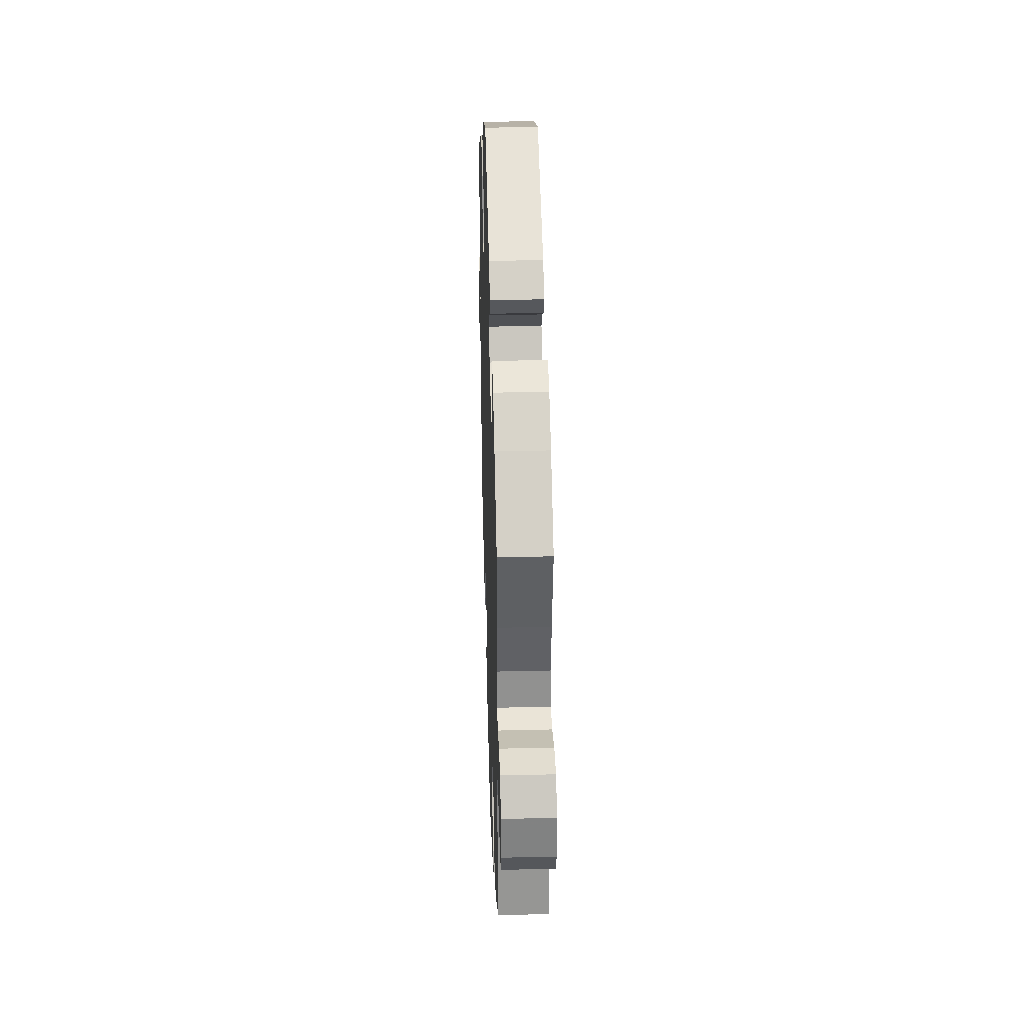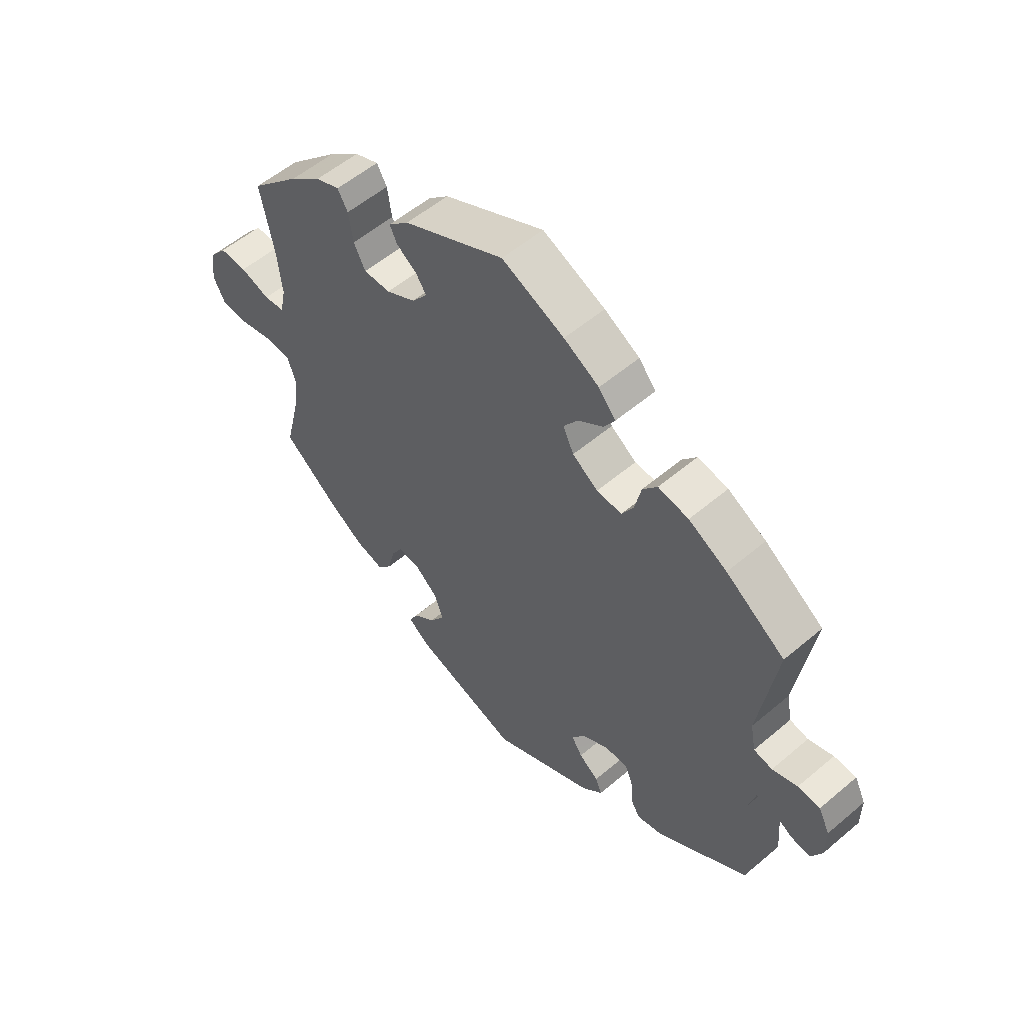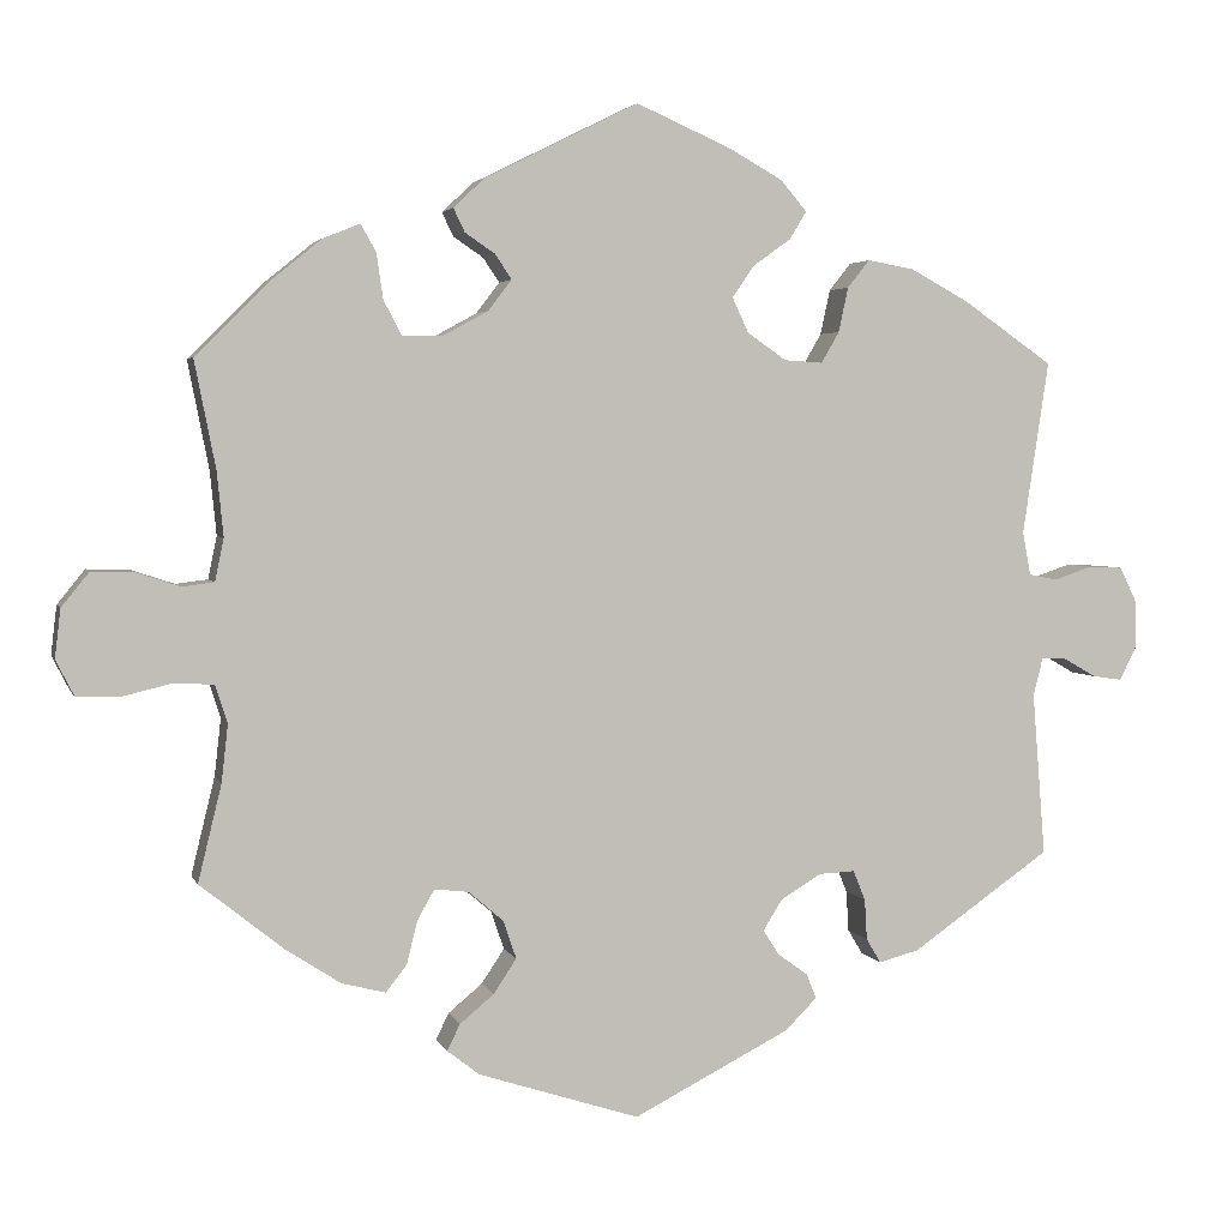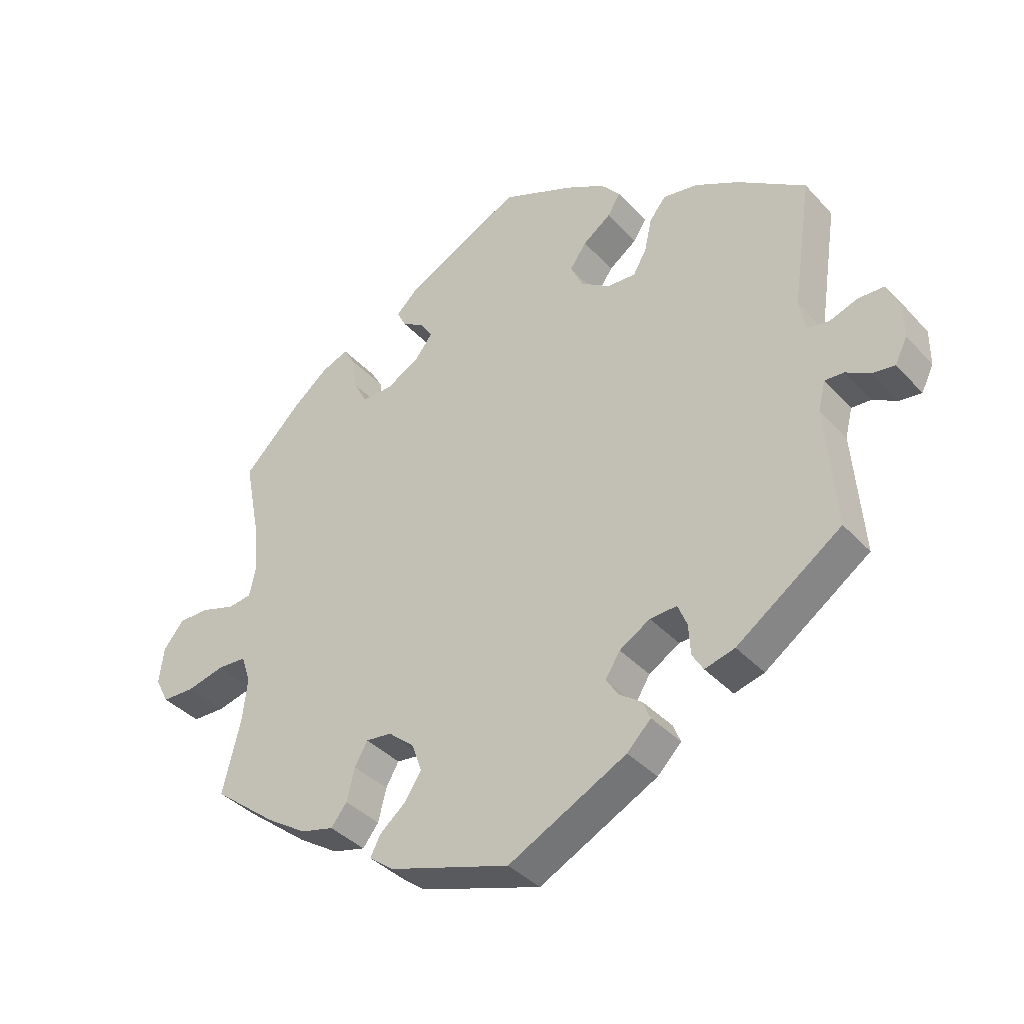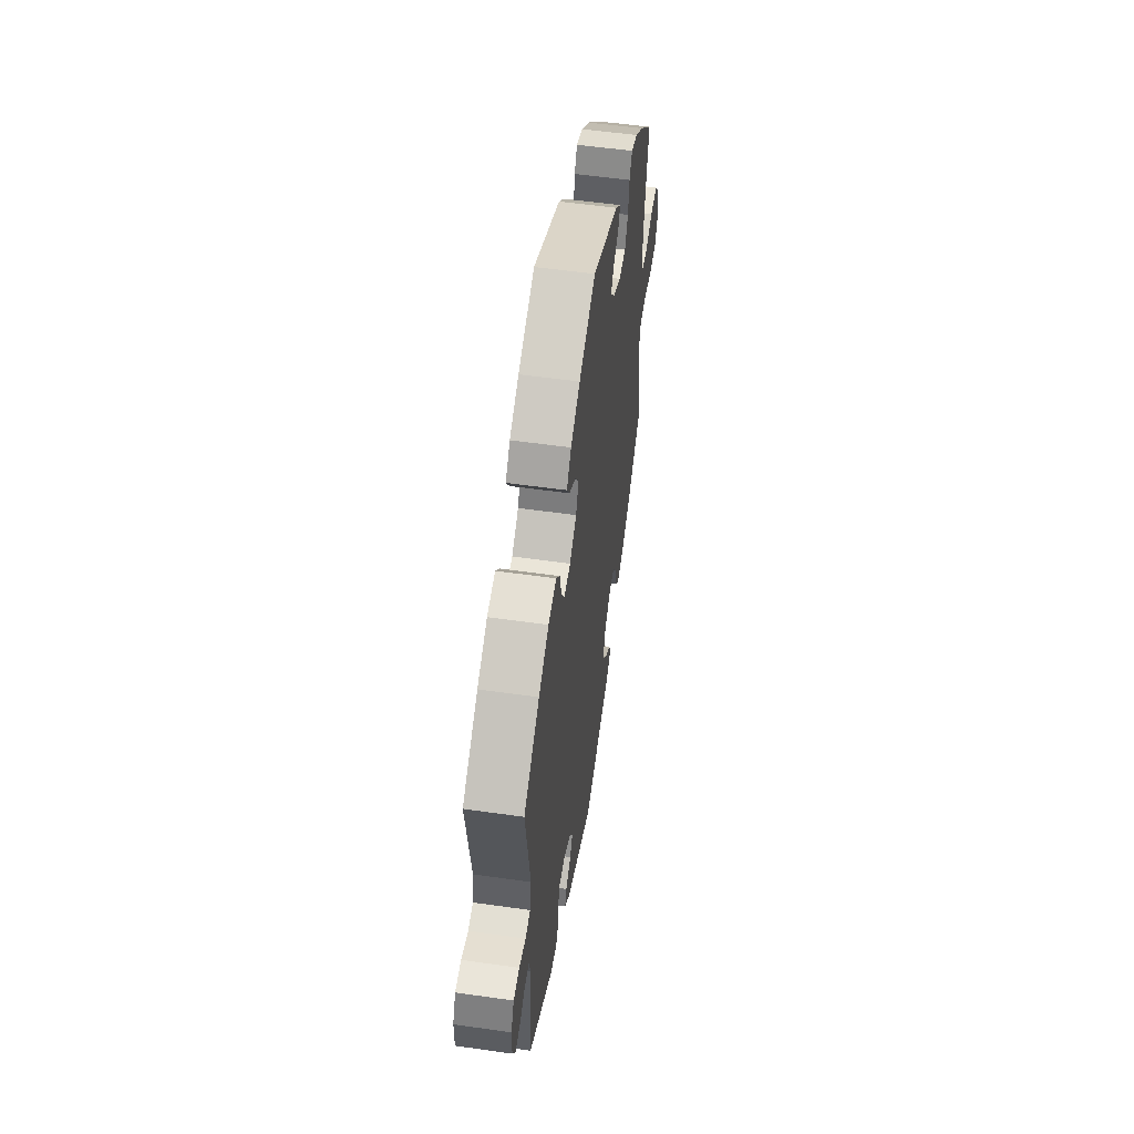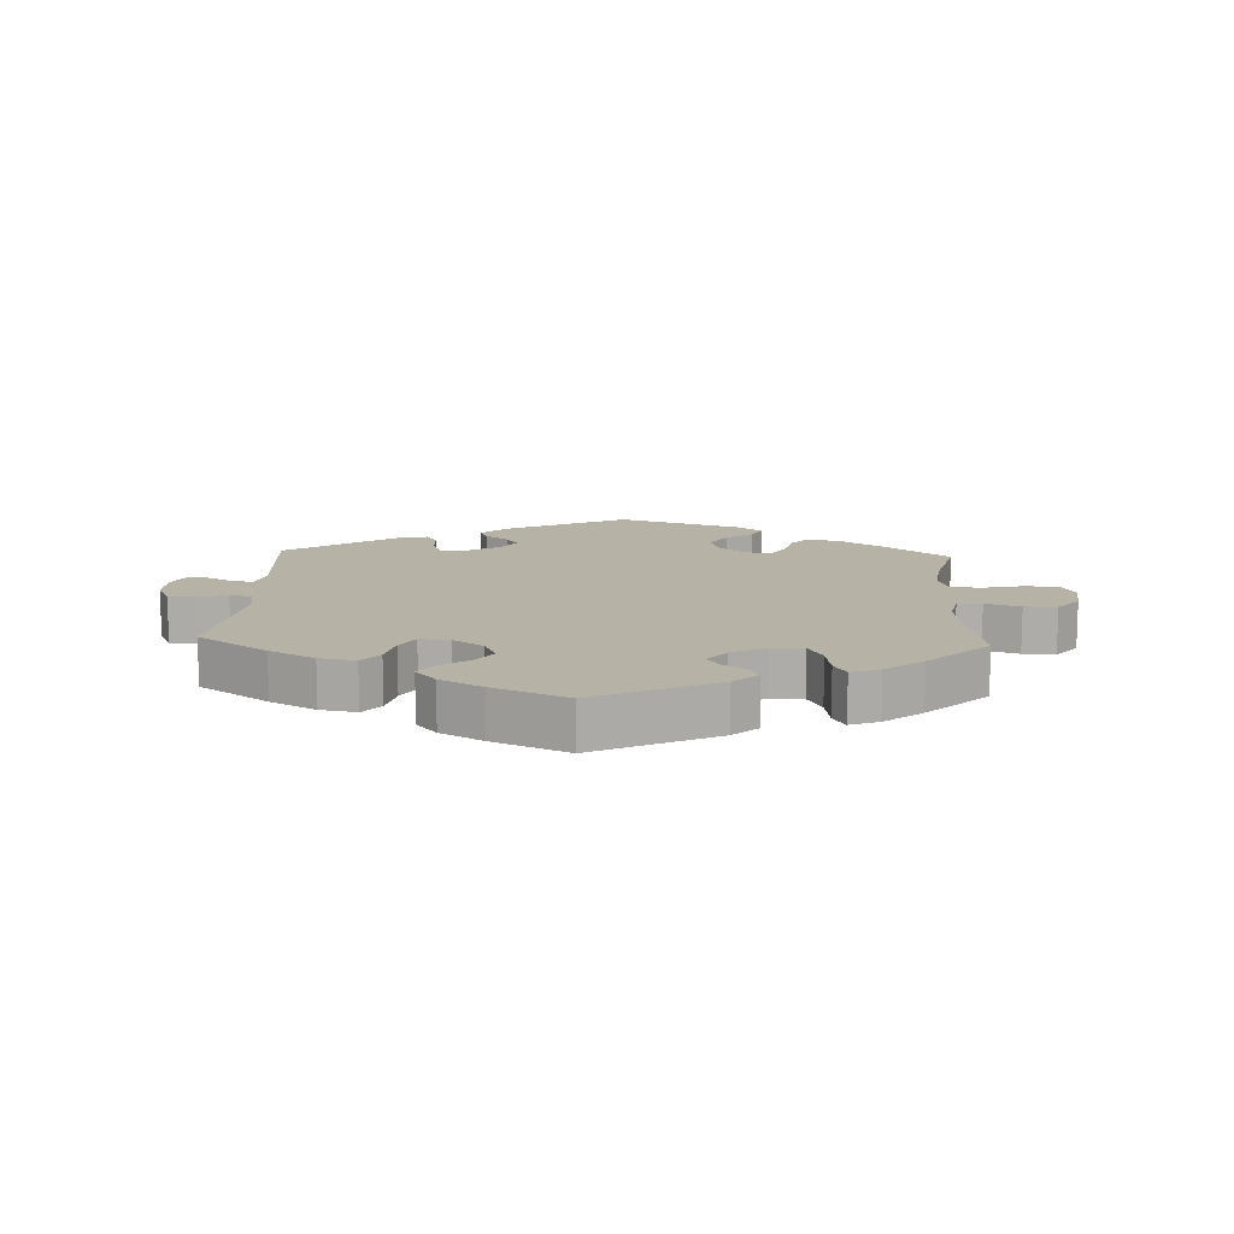
<metadata>
{"format":"obj","ext":"obj","renderer":"f3d","projection":"perspective","resolution":1024,"background":"white","views":[{"elev":36.2,"azim":88.2,"up":"+Z"},{"elev":55.6,"azim":-131.7,"up":"+Z"},{"elev":3.4,"azim":165.4,"up":"+Z"},{"elev":-38.4,"azim":-142.8,"up":"+Z"},{"elev":55.2,"azim":-81.5,"up":"+Z"},{"elev":12.5,"azim":2.8,"up":"+Y"}]}
</metadata>
<code>
v -0.296 0.07 -0.362
v -0.193 0.07 -0.522
v -0.194 0.07 0.46
v 0.511 0.07 0.178
v 0.433 0.07 -0.393
v -0.148 0.07 0.427
v -0.597 0.07 0.053
v 0.625 0.07 -0.086
v 0.537 0.07 0.31
v 0.693 0.07 0.019
v -0.426 0.07 0.387
v -0.515 0.07 0.044
v -0.117 0.07 0.569
v -0.533 0.07 -0.062
v 0.238 0.07 -0.525
v -0.64 0.07 -0.092
v 0.503 0.07 0.099
v -0.163 0.07 -0.395
v -0.366 0.07 -0.429
v -0.604 0.07 -0.087
v 0.274 0.07 -0.364
v 0 0.07 -0.62
v 0.211 0.07 -0.332
v 0.198 0.07 -0.556
v -0.537 0.07 0.31
v 0.563 0.07 -0.071
v 0.227 0.07 0.49
v -0.183 0.07 -0.426
v -0.66 0.07 -0.052
v -0.189 0.07 0.312
v 0.287 0.07 -0.417
v 0.313 0.07 -0.45
v 0.384 0.07 0.451
v 0.24 0.07 0.338
v 0.185 0.07 0.368
v 0.152 0.07 -0.416
v 0.339 0.07 0.469
v -0.183 0.07 0.532
v 0.176 0.07 0.436
v 0.678 0.07 -0.084
v 0.659 0.07 0.061
v -0.232 0.07 -0.483
v -0.505 0.07 0.097
v -0.299 0.07 -0.412
v 0.213 0.07 0.461
v -0.317 0.07 -0.442
v -0.521 0.07 -0.109
v 0.553 0.07 0.042
v 0.608 0.07 0.06
v 0.222 0.07 -0.493
v 0.508 0.07 -0.191
v -0.354 0.07 0.426
v 0.515 0.07 -0.074
v 0.189 0.07 0.526
v 0.537 0.07 -0.31
v 0.5 0.07 -0.12
v 0.7 0.07 -0.041
v 0.514 0.07 0.047
v -0.281 0.07 -0.325
v -0.564 0.07 -0.064
v -0 0.07 0.62
v 0.168 0.07 -0.369
v -0.215 0.07 0.494
v 0.32 0.07 0.436
v -0.27 0.07 0.402
v -0.55 0.07 0.037
v -0.537 0.07 -0.31
v -0.66 0.07 0.008
v -0.237 0.07 -0.327
v -0.121 0.07 0.388
v 0.312 0.07 0.38
v 0.18 0.07 -0.458
v 0.156 0.07 0.406
v 0.443 0.07 0.403
v -0.236 0.07 0.309
v -0.187 0.07 -0.357
v -0.639 0.07 0.051
v -0.297 0.07 0.436
v -0.258 0.07 0.347
v 0.253 0.07 -0.327
v -0.22 0.07 -0.453
v -0.141 0.07 0.345
v 0.367 0.07 -0.436
v 0.29 0.07 0.338
v -0.296 -0 -0.362
v -0.193 -0 -0.522
v -0.194 -0 0.46
v 0.511 -0 0.178
v 0.433 -0 -0.393
v -0.148 -0 0.427
v -0.597 -0 0.053
v 0.625 -0 -0.086
v 0.537 -0 0.31
v 0.693 -0 0.019
v -0.426 -0 0.387
v -0.515 -0 0.044
v -0.117 -0 0.569
v -0.533 -0 -0.062
v 0.238 -0 -0.525
v -0.64 -0 -0.092
v 0.503 -0 0.099
v -0.163 -0 -0.395
v -0.366 -0 -0.429
v -0.604 -0 -0.087
v 0.274 -0 -0.364
v 0 -0 -0.62
v 0.211 -0 -0.332
v 0.198 -0 -0.556
v -0.537 -0 0.31
v 0.563 -0 -0.071
v 0.227 -0 0.49
v -0.183 -0 -0.426
v -0.66 -0 -0.052
v -0.189 -0 0.312
v 0.287 -0 -0.417
v 0.313 -0 -0.45
v 0.384 -0 0.451
v 0.24 -0 0.338
v 0.185 -0 0.368
v 0.152 -0 -0.416
v 0.339 -0 0.469
v -0.183 -0 0.532
v 0.176 -0 0.436
v 0.678 -0 -0.084
v 0.659 -0 0.061
v -0.232 -0 -0.483
v -0.505 -0 0.097
v -0.299 -0 -0.412
v 0.213 -0 0.461
v -0.317 -0 -0.442
v -0.521 -0 -0.109
v 0.553 -0 0.042
v 0.608 -0 0.06
v 0.222 -0 -0.493
v 0.508 -0 -0.191
v -0.354 -0 0.426
v 0.515 -0 -0.074
v 0.189 -0 0.526
v 0.537 -0 -0.31
v 0.5 -0 -0.12
v 0.7 -0 -0.041
v 0.514 -0 0.047
v -0.281 -0 -0.325
v -0.564 -0 -0.064
v -0 -0 0.62
v 0.168 -0 -0.369
v -0.215 -0 0.494
v 0.32 -0 0.436
v -0.27 -0 0.402
v -0.55 -0 0.037
v -0.537 -0 -0.31
v -0.66 -0 0.008
v -0.237 -0 -0.327
v -0.121 -0 0.388
v 0.312 -0 0.38
v 0.18 -0 -0.458
v 0.156 -0 0.406
v 0.443 -0 0.403
v -0.236 -0 0.309
v -0.187 -0 -0.357
v -0.639 -0 0.051
v -0.297 -0 0.436
v -0.258 -0 0.347
v 0.253 -0 -0.327
v -0.22 -0 -0.453
v -0.141 -0 0.345
v 0.367 -0 -0.436
v 0.29 -0 0.338
f 51 55 5 83
f 56 51 83 32
f 53 56 32 31
f 57 40 8 26
f 57 26 53
f 10 57 53
f 48 49 41 10
f 58 48 10 53
f 17 58 53 31
f 33 74 9 4
f 71 64 37 33
f 84 71 33 4
f 34 84 4 17
f 54 27 45 39
f 54 39 73
f 61 54 73
f 13 61 73
f 38 13 73 35
f 6 3 63 38
f 70 6 38 35
f 52 78 65 79
f 52 79 75
f 43 25 11 52
f 12 43 52 75
f 68 77 7 66
f 68 66 12
f 29 68 12
f 60 20 16 29
f 14 60 29 12
f 47 14 12 75
f 1 44 46 19
f 59 1 19 67
f 69 59 67 47
f 2 42 81 28
f 2 28 18
f 22 2 18
f 24 22 18 76
f 72 50 15 24
f 36 72 24 76
f 34 17 31 21
f 82 70 35 34
f 30 82 34
f 69 47 75 30
f 62 36 76 69
f 23 62 69 30
f 80 23 30 34
f 21 80 34
f 167 89 139 135
f 116 167 135 140
f 115 116 140 137
f 110 92 124 141
f 137 110 141
f 137 141 94
f 94 125 133 132
f 137 94 132 142
f 115 137 142 101
f 88 93 158 117
f 117 121 148 155
f 88 117 155 168
f 101 88 168 118
f 123 129 111 138
f 157 123 138
f 157 138 145
f 157 145 97
f 119 157 97 122
f 122 147 87 90
f 119 122 90 154
f 163 149 162 136
f 159 163 136
f 136 95 109 127
f 159 136 127 96
f 150 91 161 152
f 96 150 152
f 96 152 113
f 113 100 104 144
f 96 113 144 98
f 159 96 98 131
f 103 130 128 85
f 151 103 85 143
f 131 151 143 153
f 112 165 126 86
f 102 112 86
f 102 86 106
f 160 102 106 108
f 108 99 134 156
f 160 108 156 120
f 105 115 101 118
f 118 119 154 166
f 118 166 114
f 114 159 131 153
f 153 160 120 146
f 114 153 146 107
f 118 114 107 164
f 118 164 105
f 5 89 167 83
f 83 167 116 32
f 32 116 115 31
f 31 115 105 21
f 21 105 164 80
f 80 164 107 23
f 23 107 146 62
f 62 146 120 36
f 36 120 156 72
f 72 156 134 50
f 50 134 99 15
f 15 99 108 24
f 24 108 106 22
f 22 106 86 2
f 2 86 126 42
f 42 126 165 81
f 81 165 112 28
f 28 112 102 18
f 18 102 160 76
f 76 160 153 69
f 69 153 143 59
f 59 143 85 1
f 1 85 128 44
f 44 128 130 46
f 46 130 103 19
f 19 103 151 67
f 67 151 131 47
f 47 131 98 14
f 14 98 144 60
f 60 144 104 20
f 20 104 100 16
f 16 100 113 29
f 29 113 152 68
f 68 152 161 77
f 77 161 91 7
f 7 91 150 66
f 66 150 96 12
f 12 96 127 43
f 43 127 109 25
f 25 109 95 11
f 11 95 136 52
f 52 136 162 78
f 78 162 149 65
f 65 149 163 79
f 79 163 159 75
f 75 159 114 30
f 30 114 166 82
f 82 166 154 70
f 70 154 90 6
f 6 90 87 3
f 3 87 147 63
f 63 147 122 38
f 38 122 97 13
f 13 97 145 61
f 61 145 138 54
f 54 138 111 27
f 27 111 129 45
f 45 129 123 39
f 39 123 157 73
f 73 157 119 35
f 35 119 118 34
f 34 118 168 84
f 84 168 155 71
f 71 155 148 64
f 64 148 121 37
f 37 121 117 33
f 33 117 158 74
f 74 158 93 9
f 9 93 88 4
f 4 88 101 17
f 17 101 142 58
f 58 142 132 48
f 48 132 133 49
f 49 133 125 41
f 41 125 94 10
f 10 94 141 57
f 57 141 124 40
f 40 124 92 8
f 8 92 110 26
f 26 110 137 53
f 53 137 140 56
f 56 140 135 51
f 51 135 139 55
f 55 139 89 5

</code>
